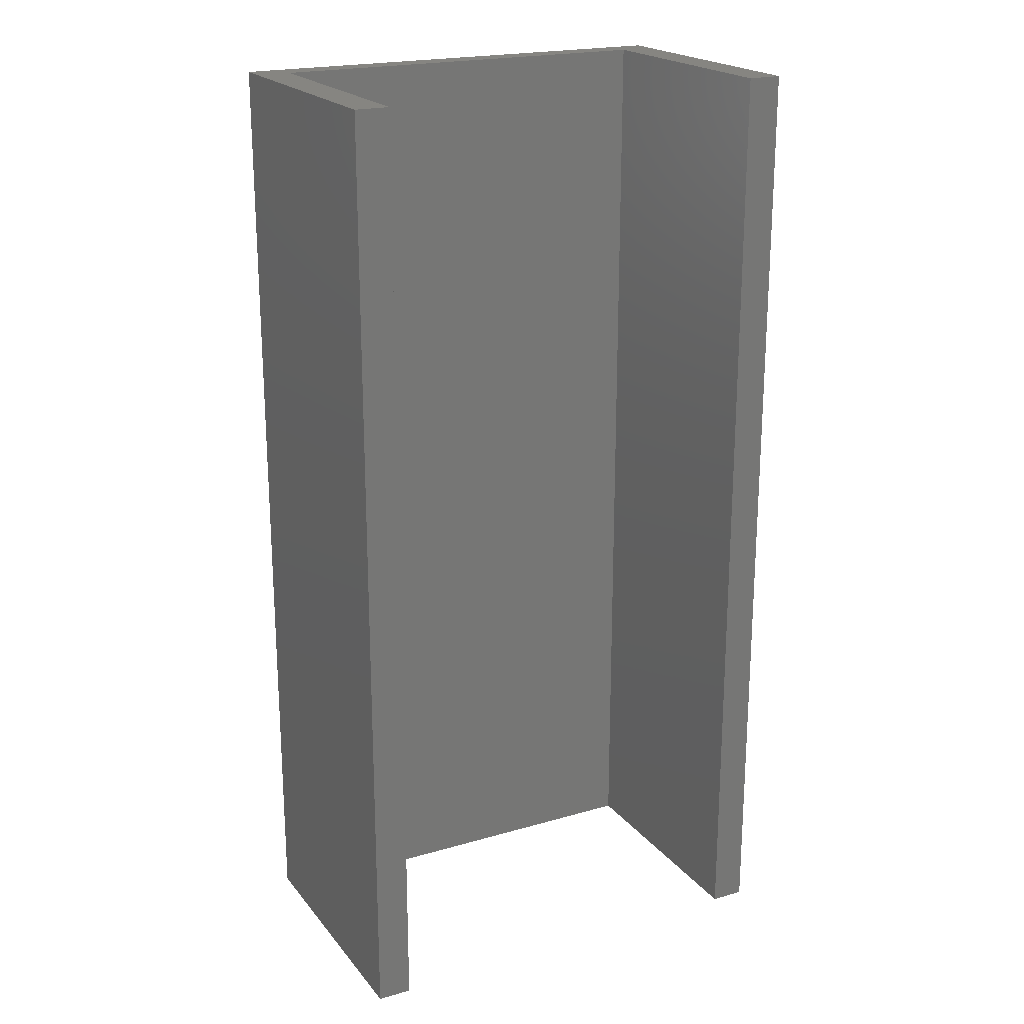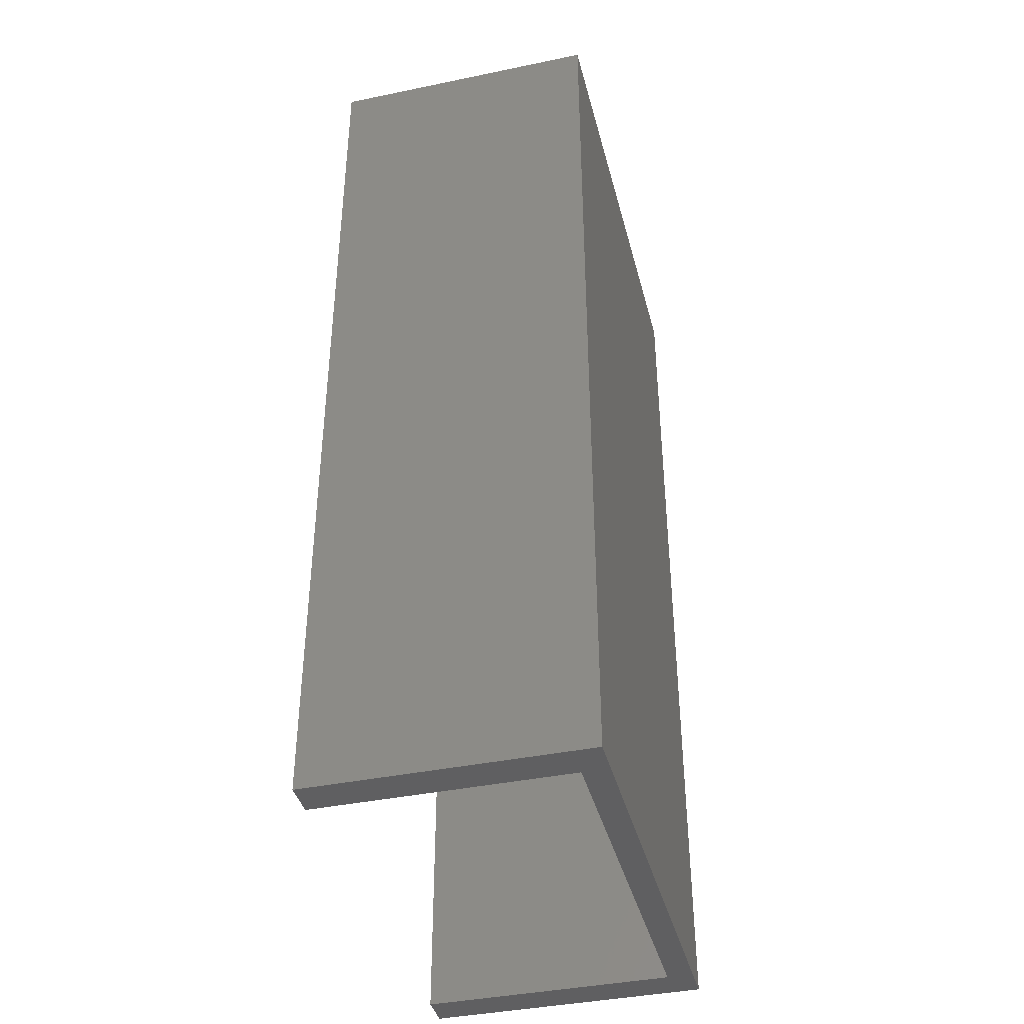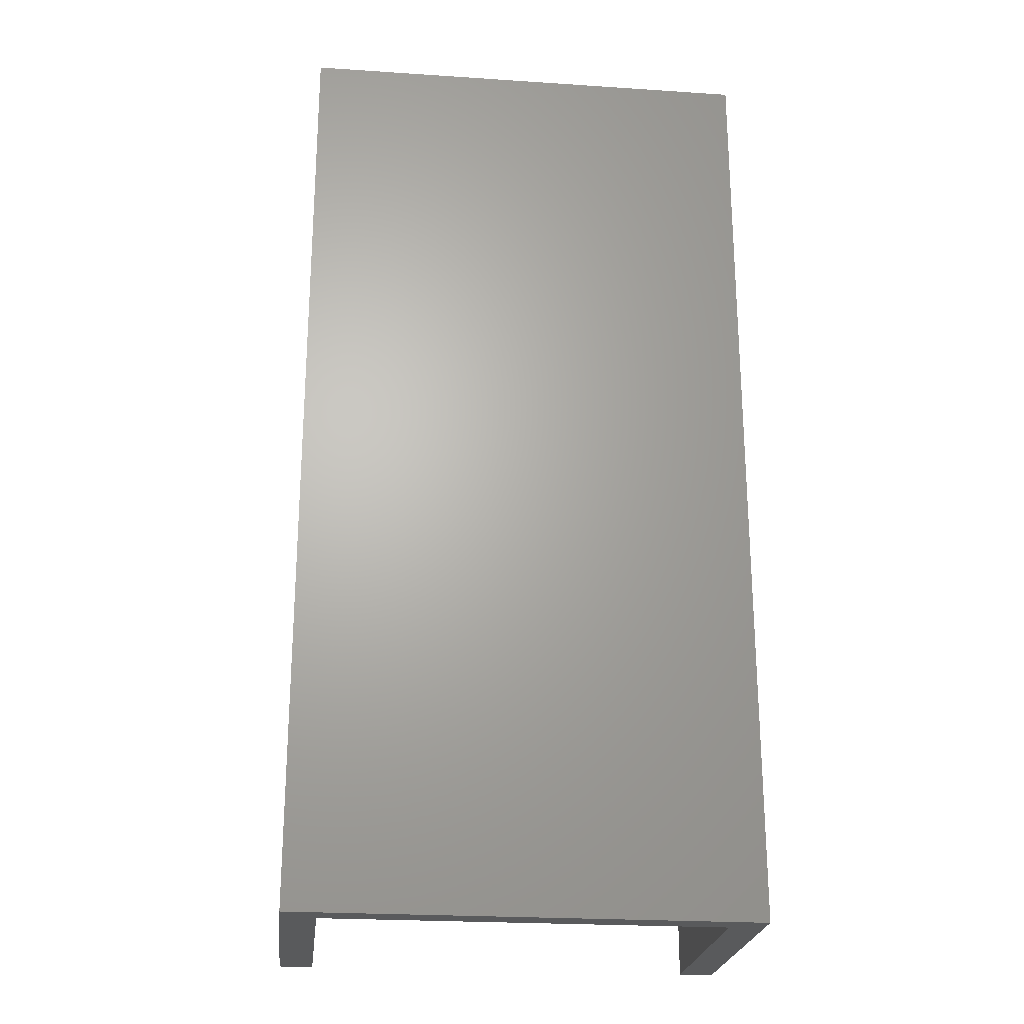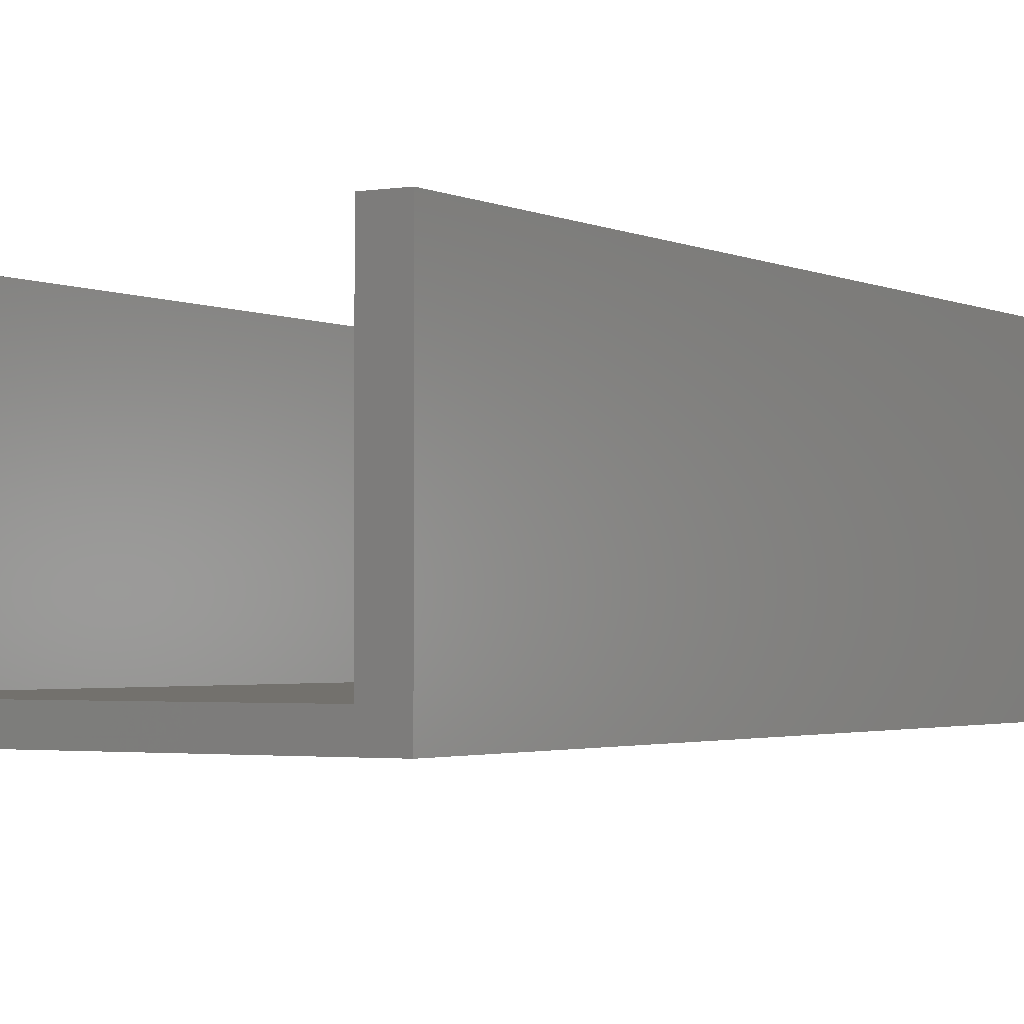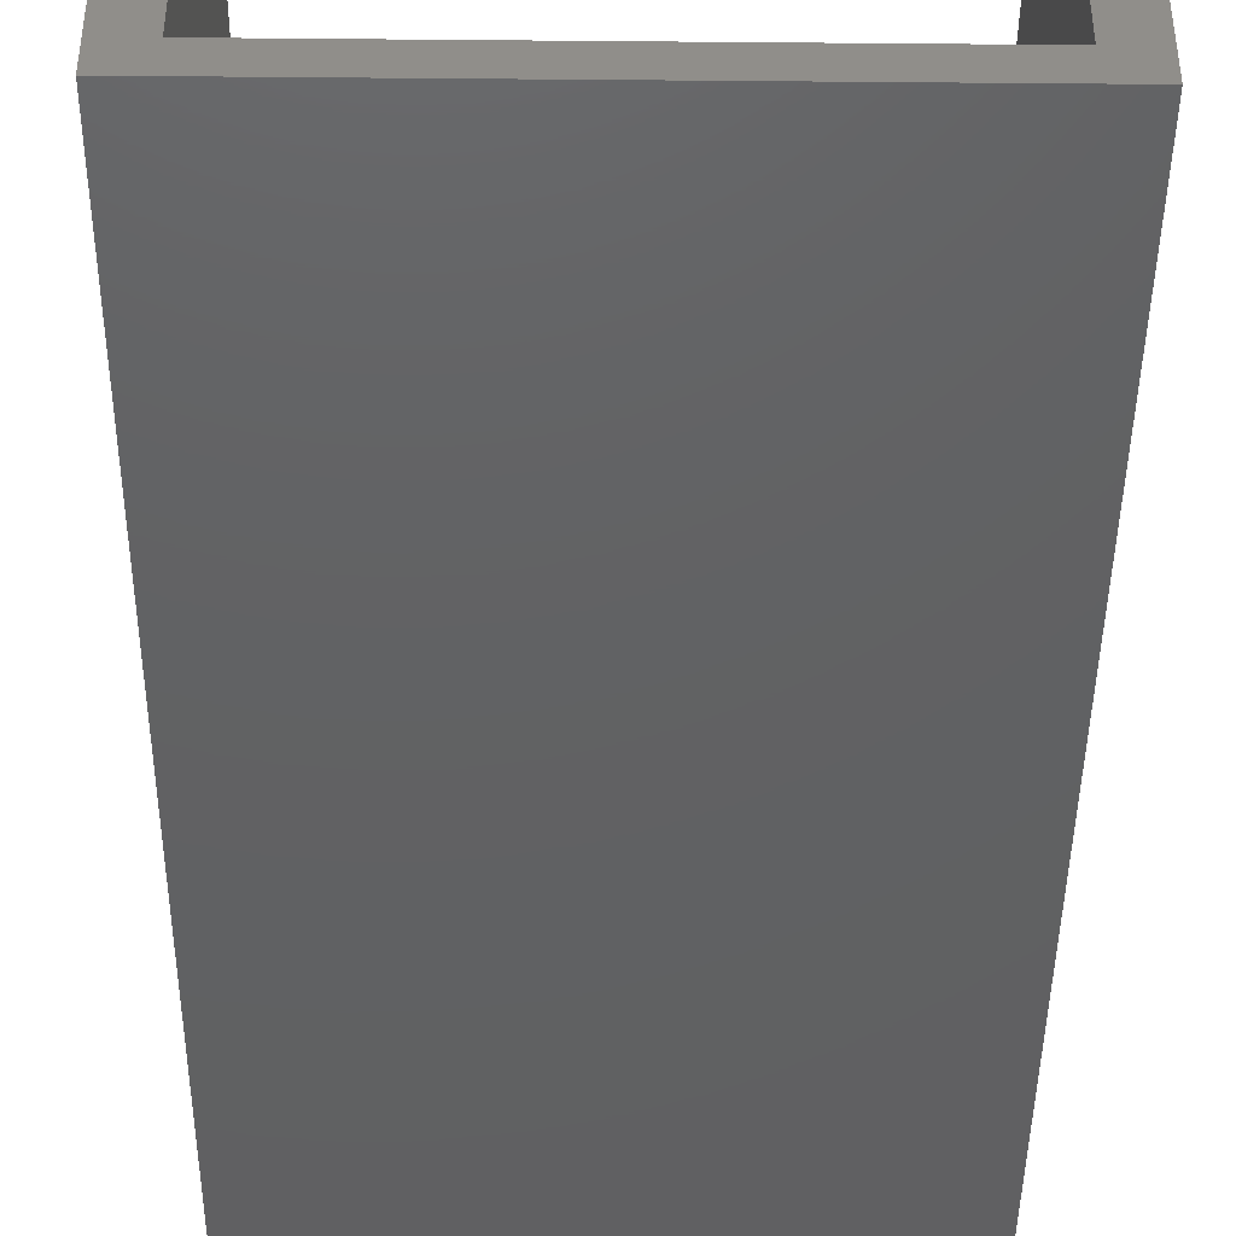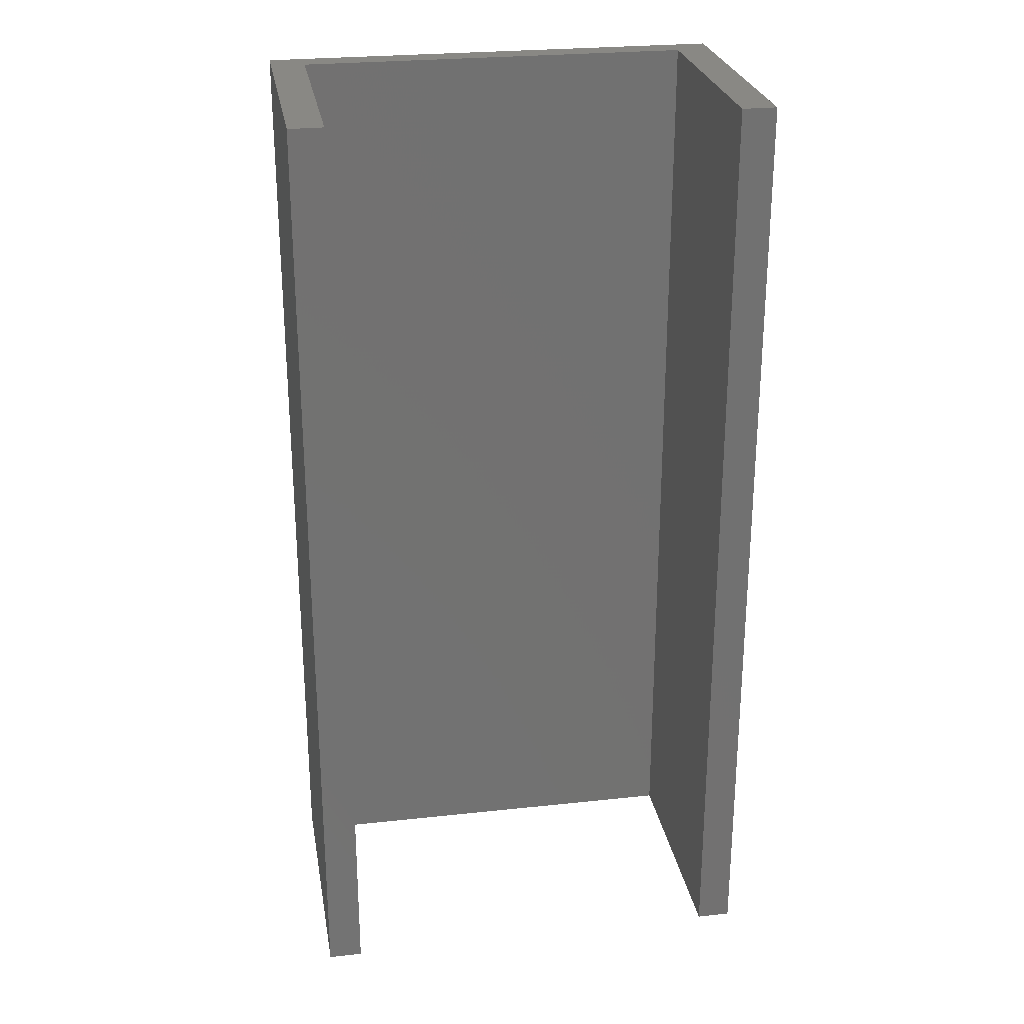
<metadata>
{"format":"stl","ext":"stl","renderer":"f3d","projection":"perspective","resolution":1024,"background":"white","views":[{"elev":20.8,"azim":-27.5,"up":"+Y"},{"elev":-40.1,"azim":104.3,"up":"+Y"},{"elev":-23.8,"azim":173.7,"up":"+Y"},{"elev":-2.1,"azim":31.1,"up":"+Z"},{"elev":-43.2,"azim":179.4,"up":"+Z"},{"elev":26.3,"azim":-9.7,"up":"+Y"}]}
</metadata>
<code>
# stl→obj: 32 verts, 44 faces
v 0.3272 -0.01587 -0.2672
v -0.1681 -1.016 -0.2672
v -0.1681 -0.01587 -0.2672
v 0.3272 -1.016 -0.2672
v -0.1681 -1.016 0.02628
v -0.1681 -0.01587 0.02628
v 0.3272 -0.01587 0.02628
v 0.3272 -1.016 0.02628
v -0.1681 0 -0.2672
v 0.3272 0 -0.2672
v -0.1314 -1.016 -0.2397
v -0.1314 -1.016 0.02628
v 0.2905 -1.016 -0.2397
v 0.2905 -1.016 0.02628
v -0.1314 -0.01587 0.02628
v -0.1681 0 0.02628
v 0.2905 -0.01587 0.02628
v 0.3272 0 0.02628
v -0.1681 6.592e-17 0.02628
v -0.1314 6.592e-17 -0.2397
v -0.1681 6.592e-17 -0.2672
v -0.1314 6.592e-17 0.02628
v 0.3272 6.592e-17 -0.2672
v 0.2905 6.592e-17 -0.2397
v 0.3272 6.592e-17 0.02628
v 0.2905 6.592e-17 0.02628
v 0.2905 -0.01587 -0.2397
v -0.1314 -0.01587 -0.2397
v -0.1314 0 0.02628
v 0.2905 0 0.02628
v 0.2905 0 -0.2397
v -0.1314 0 -0.2397
f 1 2 3
f 1 4 2
f 3 5 6
f 3 2 5
f 7 4 1
f 7 8 4
f 1 3 9
f 1 9 10
f 5 2 11
f 12 5 11
f 4 13 11
f 4 11 2
f 8 14 13
f 8 13 4
f 6 12 15
f 6 5 12
f 3 6 16
f 3 16 9
f 17 8 7
f 17 14 8
f 7 1 10
f 7 10 18
f 19 20 21
f 22 20 19
f 23 20 24
f 23 21 20
f 25 24 26
f 25 23 24
f 27 14 17
f 27 13 14
f 28 13 27
f 28 11 13
f 15 11 28
f 15 12 11
f 6 15 29
f 6 29 16
f 17 7 18
f 17 18 30
f 27 17 30
f 27 30 31
f 28 27 31
f 28 31 32
f 15 28 32
f 15 32 29

</code>
